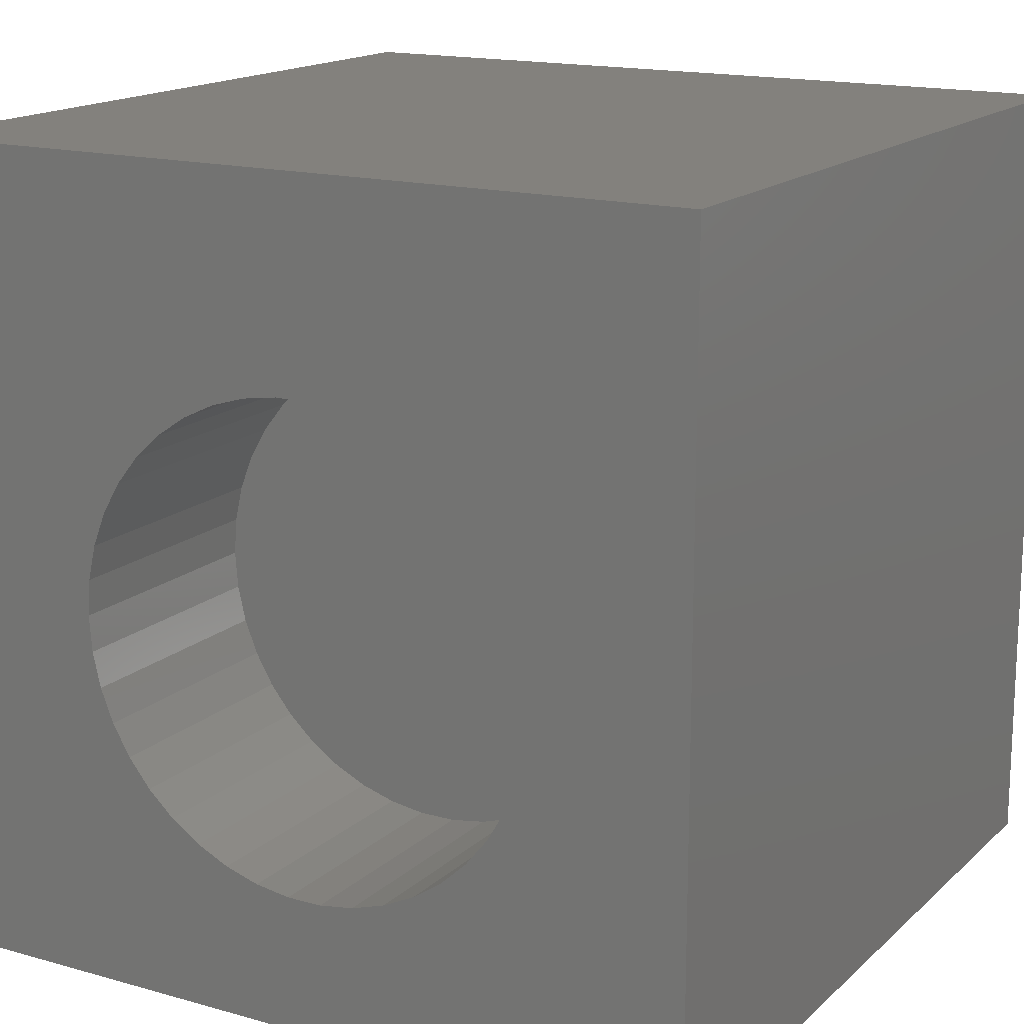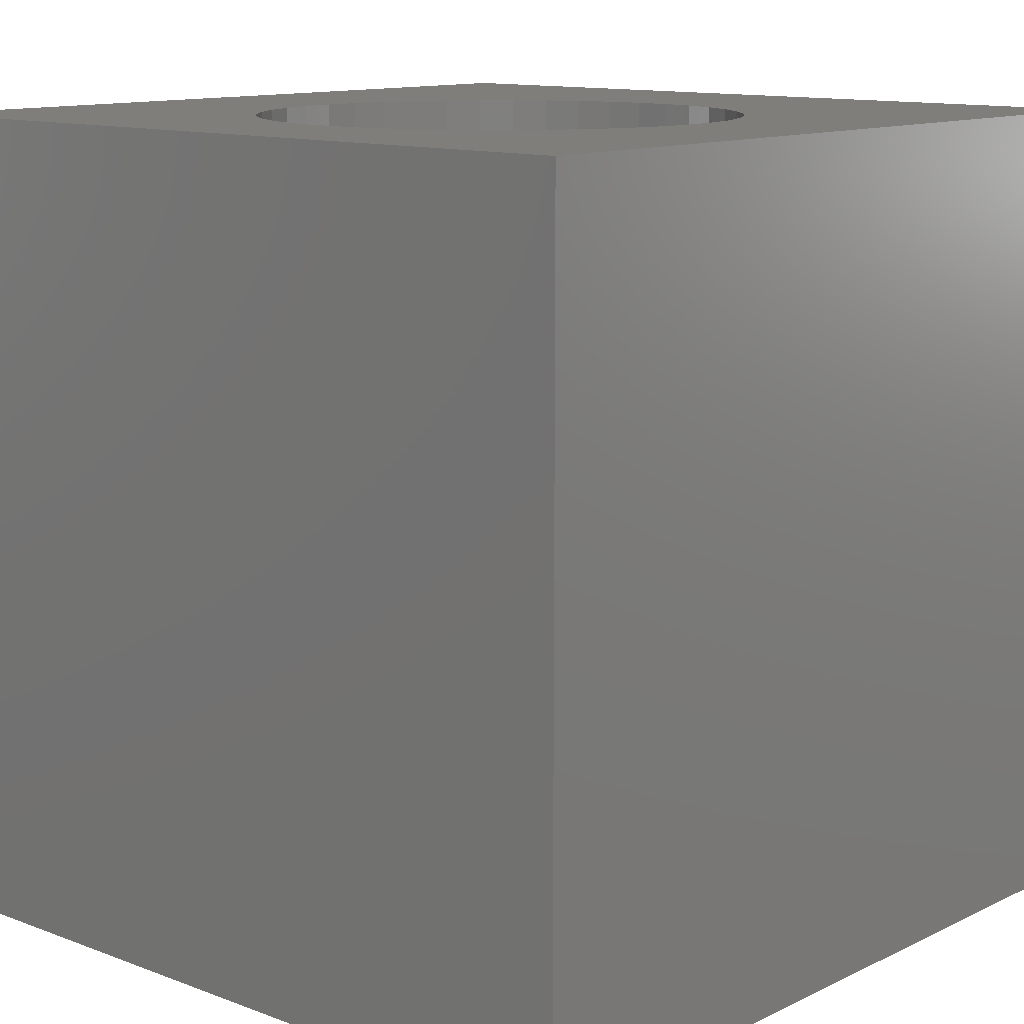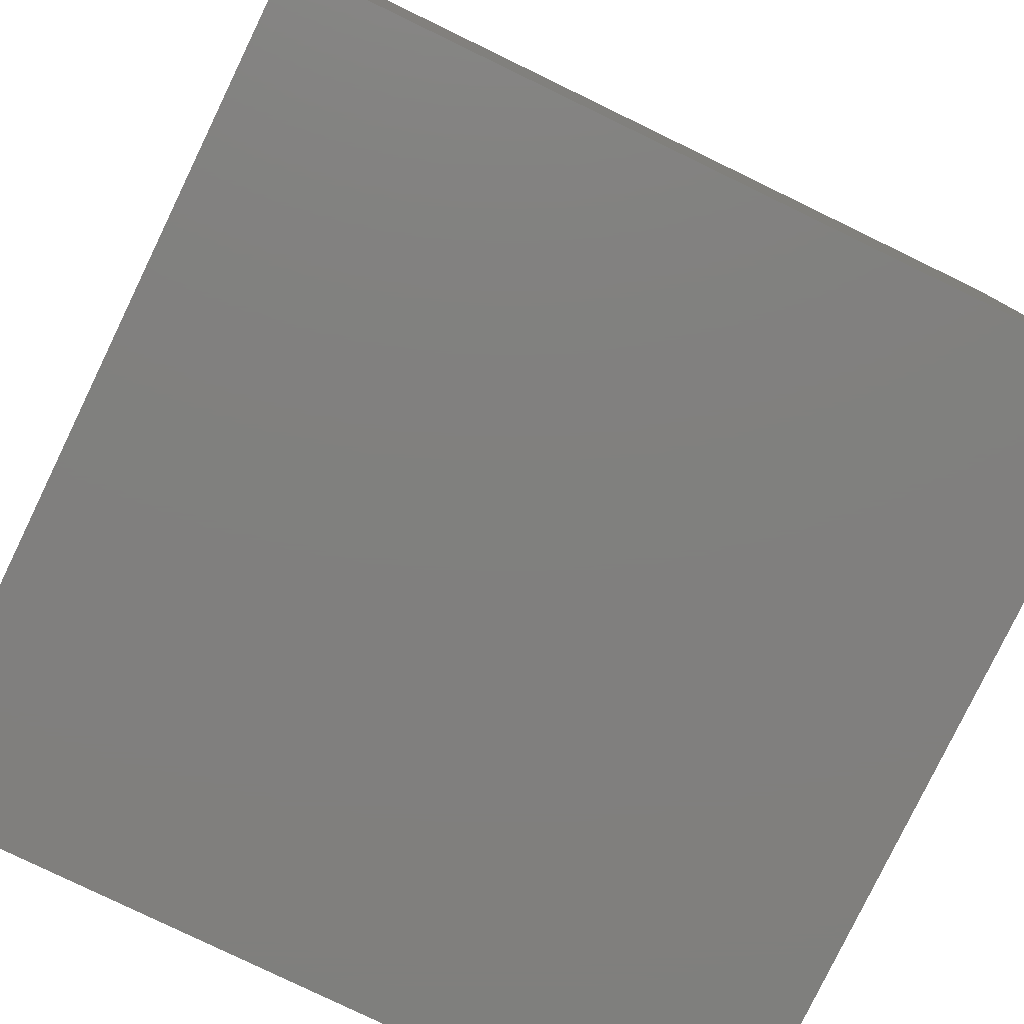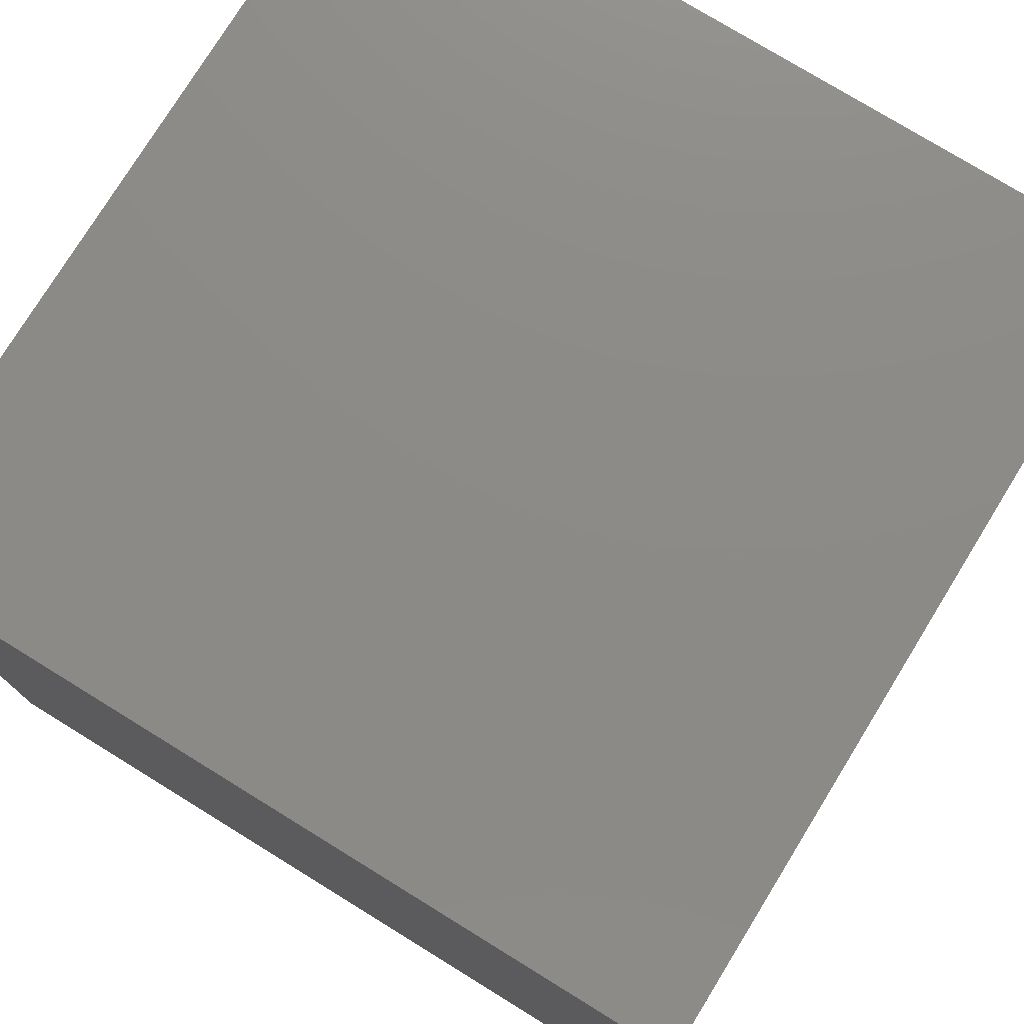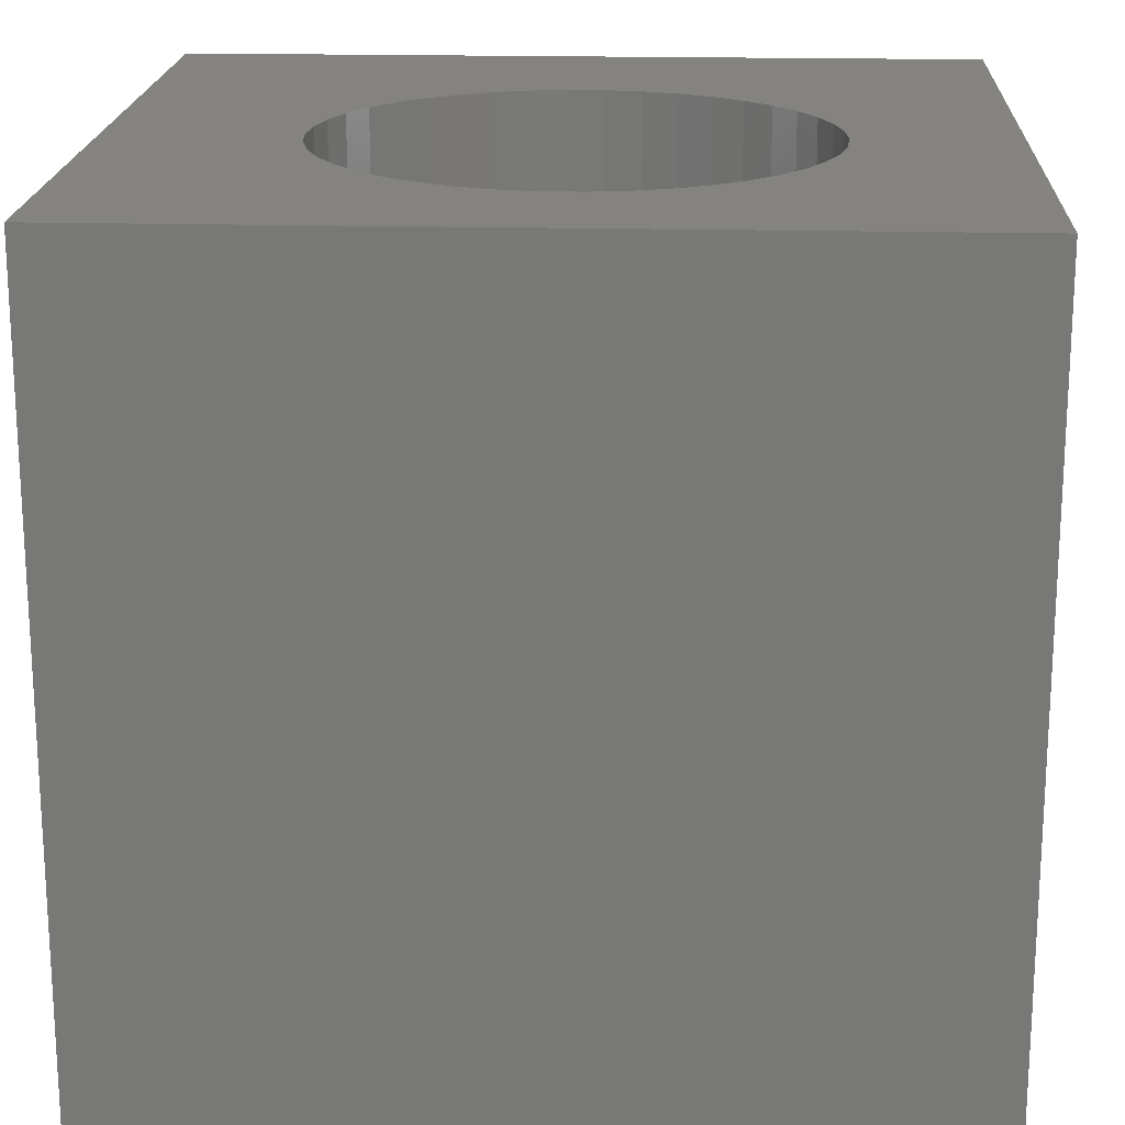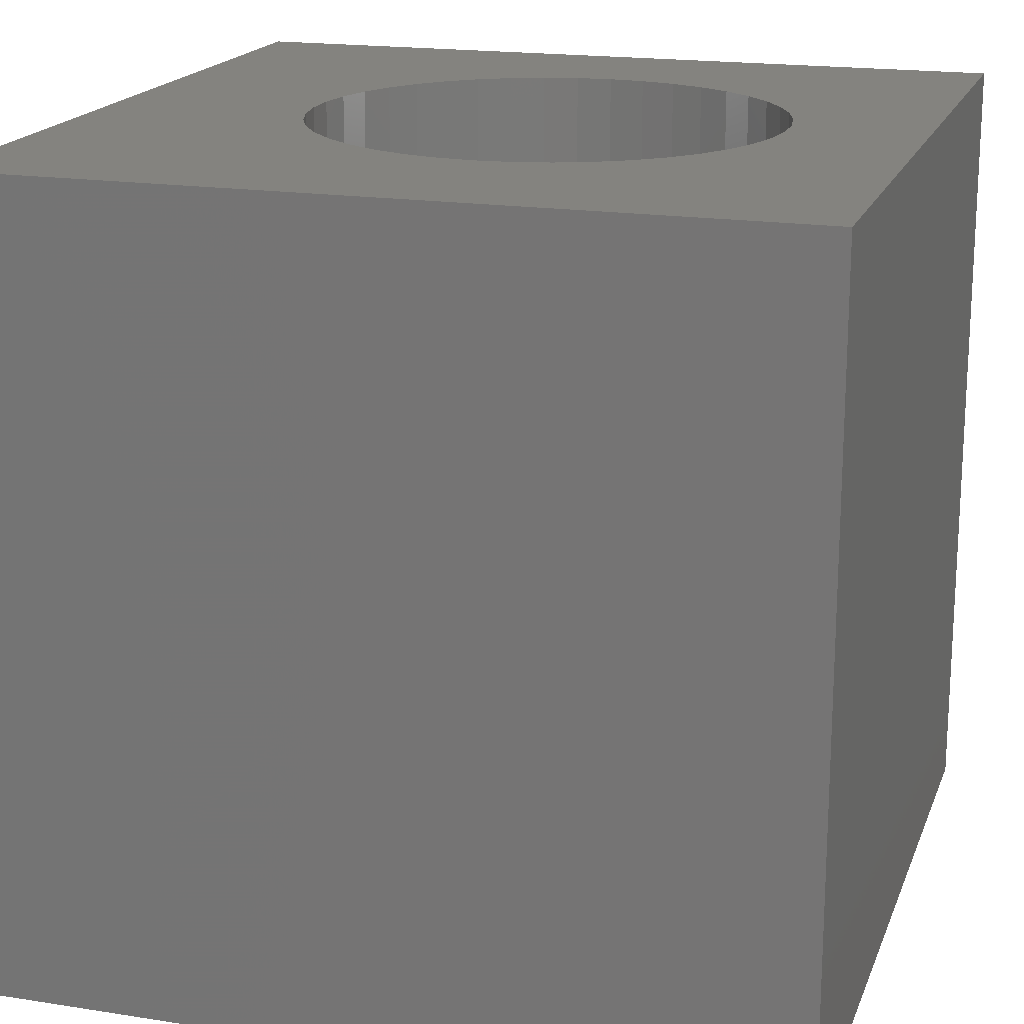
<metadata>
{"format":"stl","ext":"stl","renderer":"f3d","projection":"perspective","resolution":1024,"background":"white","views":[{"elev":16.1,"azim":30.1,"up":"+Y"},{"elev":12.0,"azim":41.6,"up":"+Z"},{"elev":-79.8,"azim":154.2,"up":"+Y"},{"elev":76.8,"azim":121.6,"up":"+Y"},{"elev":18.9,"azim":2.8,"up":"+Z"},{"elev":18.3,"azim":-73.1,"up":"+Z"}]}
</metadata>
<code>
# stl→obj: 92 verts, 180 faces
v 0 10 10
v 0 10 0
v 0 0 10
v 0 0 0
v 8.072 4.159 10
v 7.974 3.731 10
v 10 0 10
v 4.513 1.733 10
v 4.093 1.863 10
v 7.814 3.323 10
v 7.594 2.942 10
v 7.32 2.599 10
v 6.24 1.863 10
v 5.82 1.733 10
v 5.386 1.668 10
v 4.947 1.668 10
v 6.998 2.3 10
v 6.636 2.053 10
v 3.698 2.053 10
v 3.335 2.3 10
v 3.013 2.599 10
v 2.739 2.942 10
v 2.52 3.323 10
v 2.359 3.731 10
v 2.359 5.463 10
v 2.52 5.872 10
v 2.739 6.252 10
v 7.814 5.872 10
v 7.974 5.463 10
v 10 10 10
v 8.072 5.035 10
v 8.105 4.597 10
v 3.698 7.142 10
v 4.093 7.332 10
v 2.262 4.159 10
v 2.229 4.597 10
v 2.262 5.035 10
v 3.013 6.596 10
v 3.335 6.894 10
v 4.513 7.462 10
v 4.947 7.527 10
v 5.386 7.527 10
v 5.82 7.462 10
v 6.24 7.332 10
v 6.636 7.142 10
v 6.998 6.894 10
v 7.32 6.596 10
v 7.594 6.252 10
v 10 10 0
v 10 0 0
v 8.072 4.159 7.117
v 8.105 4.597 7.117
v 8.072 5.035 7.117
v 7.974 5.463 7.117
v 7.814 5.872 7.117
v 7.594 6.252 7.117
v 7.32 6.596 7.117
v 6.998 6.894 7.117
v 6.636 7.142 7.117
v 6.24 7.332 7.117
v 5.82 7.462 7.117
v 5.386 7.527 7.117
v 4.947 7.527 7.117
v 4.513 7.462 7.117
v 4.093 7.332 7.117
v 3.698 7.142 7.117
v 3.335 6.894 7.117
v 3.013 6.596 7.117
v 2.739 6.252 7.117
v 2.52 5.872 7.117
v 2.359 5.463 7.117
v 2.262 5.035 7.117
v 2.229 4.597 7.117
v 2.262 4.159 7.117
v 2.359 3.731 7.117
v 2.52 3.323 7.117
v 2.739 2.942 7.117
v 3.013 2.599 7.117
v 3.335 2.3 7.117
v 3.698 2.053 7.117
v 4.093 1.863 7.117
v 4.513 1.733 7.117
v 4.947 1.668 7.117
v 5.386 1.668 7.117
v 5.82 1.733 7.117
v 6.24 1.863 7.117
v 6.636 2.053 7.117
v 6.998 2.3 7.117
v 7.32 2.599 7.117
v 7.594 2.942 7.117
v 7.814 3.323 7.117
v 7.974 3.731 7.117
f 1 2 3
f 3 2 4
f 5 6 7
f 8 9 3
f 6 10 7
f 7 10 11
f 7 11 12
f 13 14 7
f 7 14 15
f 7 15 3
f 3 15 16
f 3 16 8
f 12 17 7
f 7 17 18
f 7 18 13
f 9 19 3
f 3 19 20
f 3 20 21
f 21 22 3
f 3 22 23
f 3 23 24
f 25 26 1
f 1 26 27
f 28 29 30
f 30 29 31
f 30 31 7
f 7 31 32
f 7 32 5
f 1 33 34
f 24 35 3
f 3 35 36
f 3 36 1
f 1 36 37
f 1 37 25
f 27 38 1
f 1 38 39
f 1 39 33
f 34 40 1
f 1 40 41
f 1 41 30
f 30 41 42
f 30 42 43
f 43 44 30
f 30 44 45
f 30 45 46
f 46 47 30
f 30 47 48
f 30 48 28
f 49 30 50
f 50 30 7
f 2 49 4
f 4 49 50
f 30 49 1
f 1 49 2
f 50 7 4
f 4 7 3
f 51 32 52
f 52 32 31
f 52 31 53
f 53 31 29
f 53 29 54
f 54 29 28
f 54 28 55
f 55 28 48
f 55 48 56
f 56 48 47
f 56 47 57
f 57 47 46
f 57 46 58
f 58 46 45
f 58 45 59
f 59 45 44
f 59 44 60
f 60 44 43
f 60 43 61
f 61 43 42
f 61 42 62
f 62 42 41
f 62 41 63
f 63 41 40
f 63 40 64
f 64 40 34
f 64 34 65
f 65 34 33
f 65 33 66
f 66 33 39
f 66 39 67
f 67 39 38
f 67 38 68
f 68 38 27
f 68 27 69
f 69 27 26
f 69 26 70
f 70 26 25
f 70 25 71
f 71 25 37
f 71 37 72
f 72 37 36
f 72 36 73
f 73 36 35
f 73 35 74
f 74 35 24
f 74 24 75
f 75 24 23
f 75 23 76
f 76 23 22
f 76 22 77
f 77 22 21
f 77 21 78
f 78 21 20
f 78 20 79
f 79 20 19
f 79 19 80
f 80 19 9
f 80 9 81
f 81 9 8
f 81 8 82
f 82 8 16
f 82 16 83
f 83 16 15
f 83 15 84
f 84 15 14
f 84 14 85
f 85 14 13
f 85 13 86
f 86 13 18
f 86 18 87
f 87 18 17
f 87 17 88
f 88 17 12
f 88 12 89
f 89 12 11
f 89 11 90
f 90 11 10
f 90 10 91
f 91 10 6
f 91 6 92
f 92 6 5
f 92 5 51
f 51 5 32
f 67 68 52
f 79 80 51
f 70 71 51
f 51 71 72
f 51 72 73
f 73 74 51
f 51 74 75
f 51 75 76
f 52 68 51
f 51 68 69
f 51 69 70
f 76 77 51
f 51 77 78
f 51 78 79
f 80 81 51
f 51 81 82
f 51 82 83
f 83 84 51
f 51 84 85
f 51 85 86
f 53 65 52
f 52 65 66
f 52 66 67
f 86 87 51
f 51 87 88
f 51 88 89
f 89 90 51
f 51 90 91
f 51 91 92
f 53 54 65
f 65 54 55
f 65 55 56
f 56 57 65
f 65 57 58
f 65 58 59
f 61 62 63
f 59 60 65
f 65 60 61
f 65 61 64
f 64 61 63

</code>
